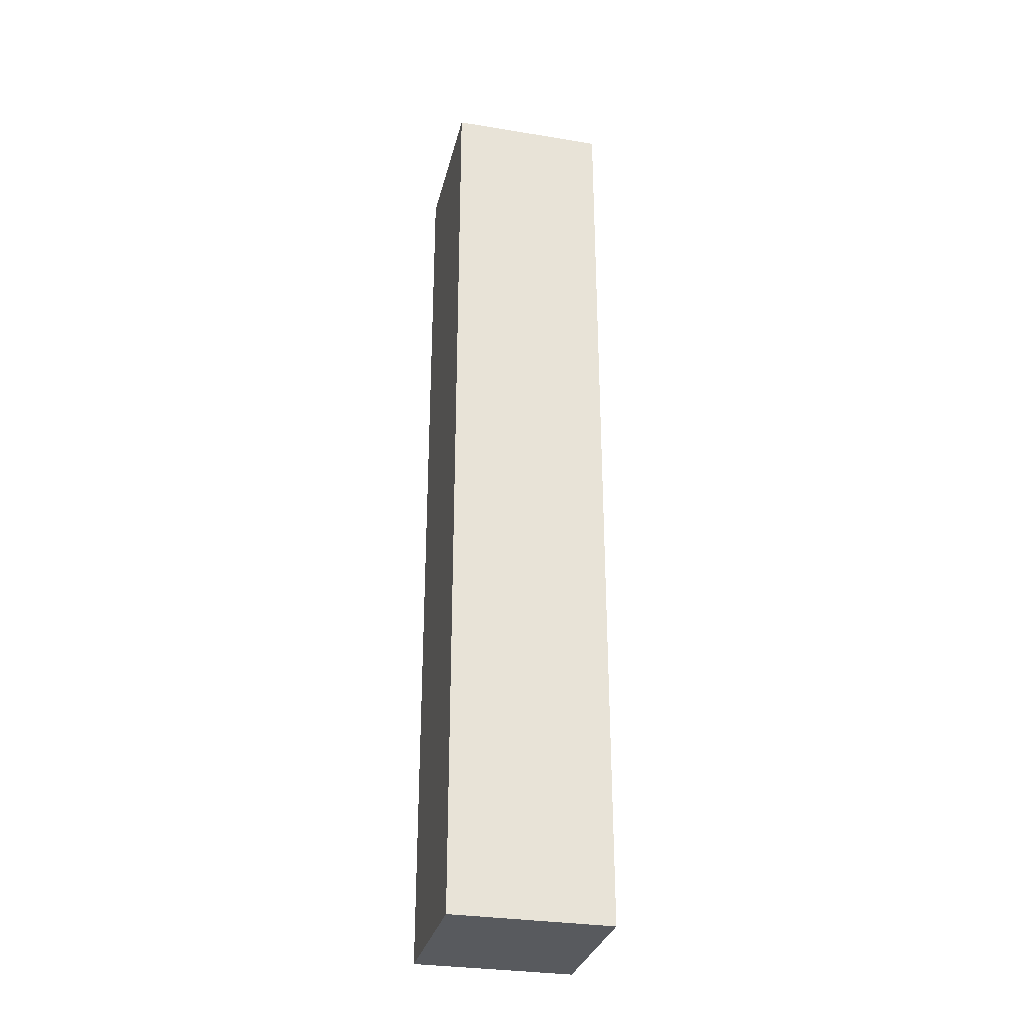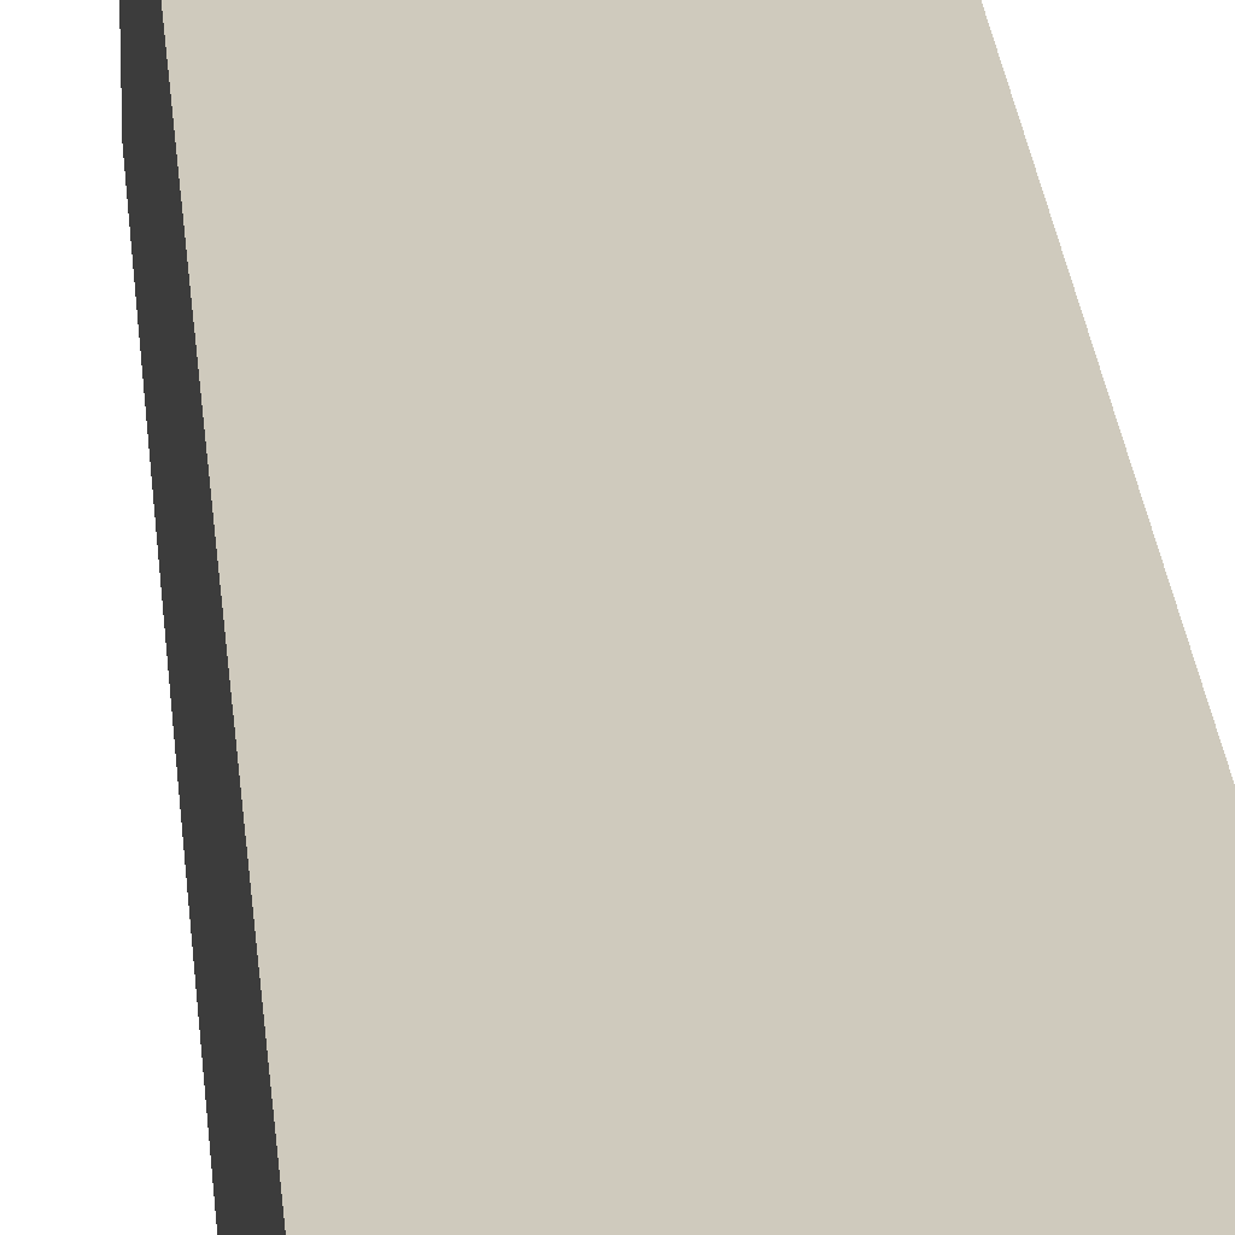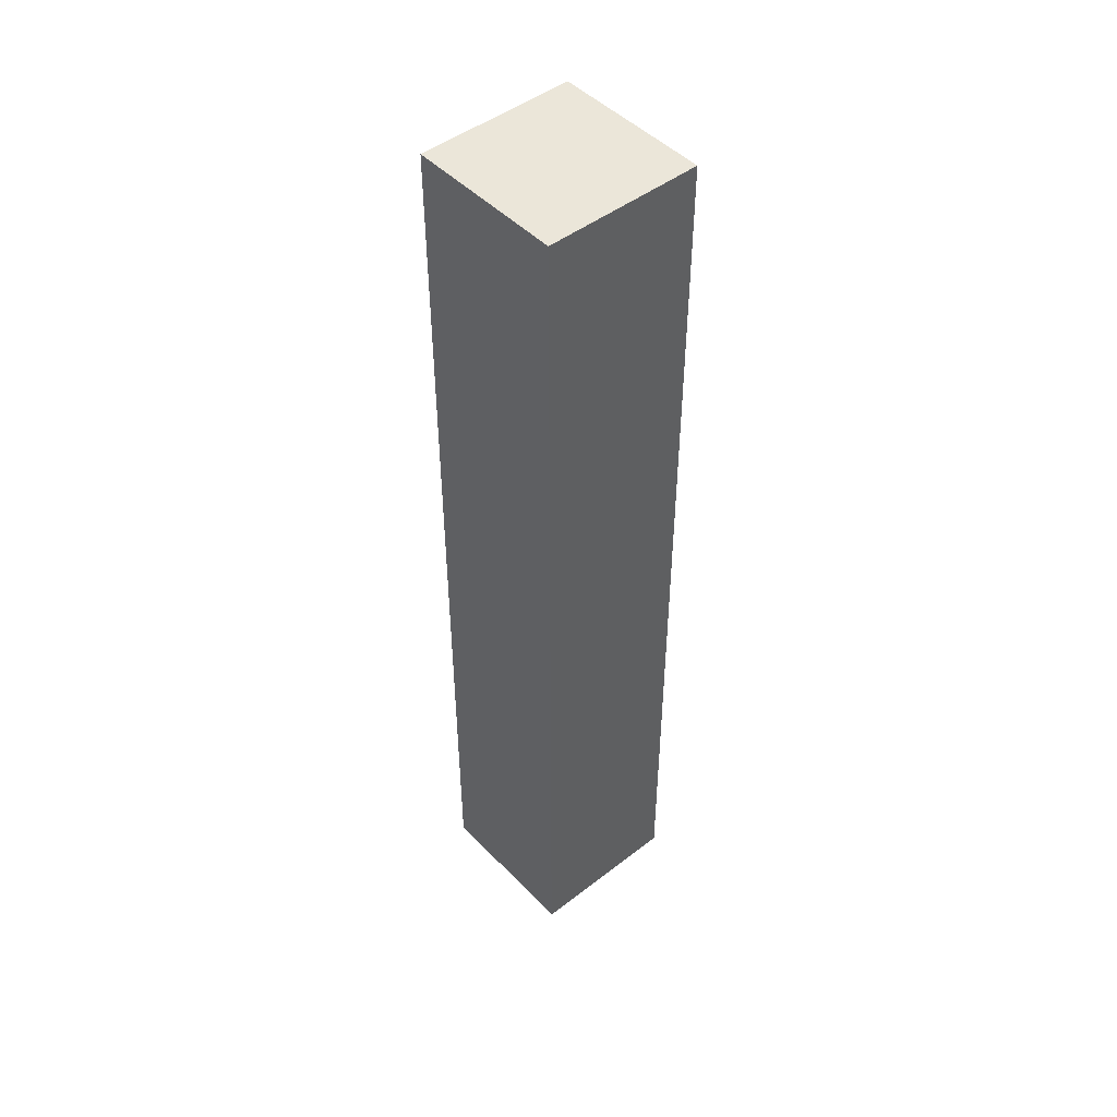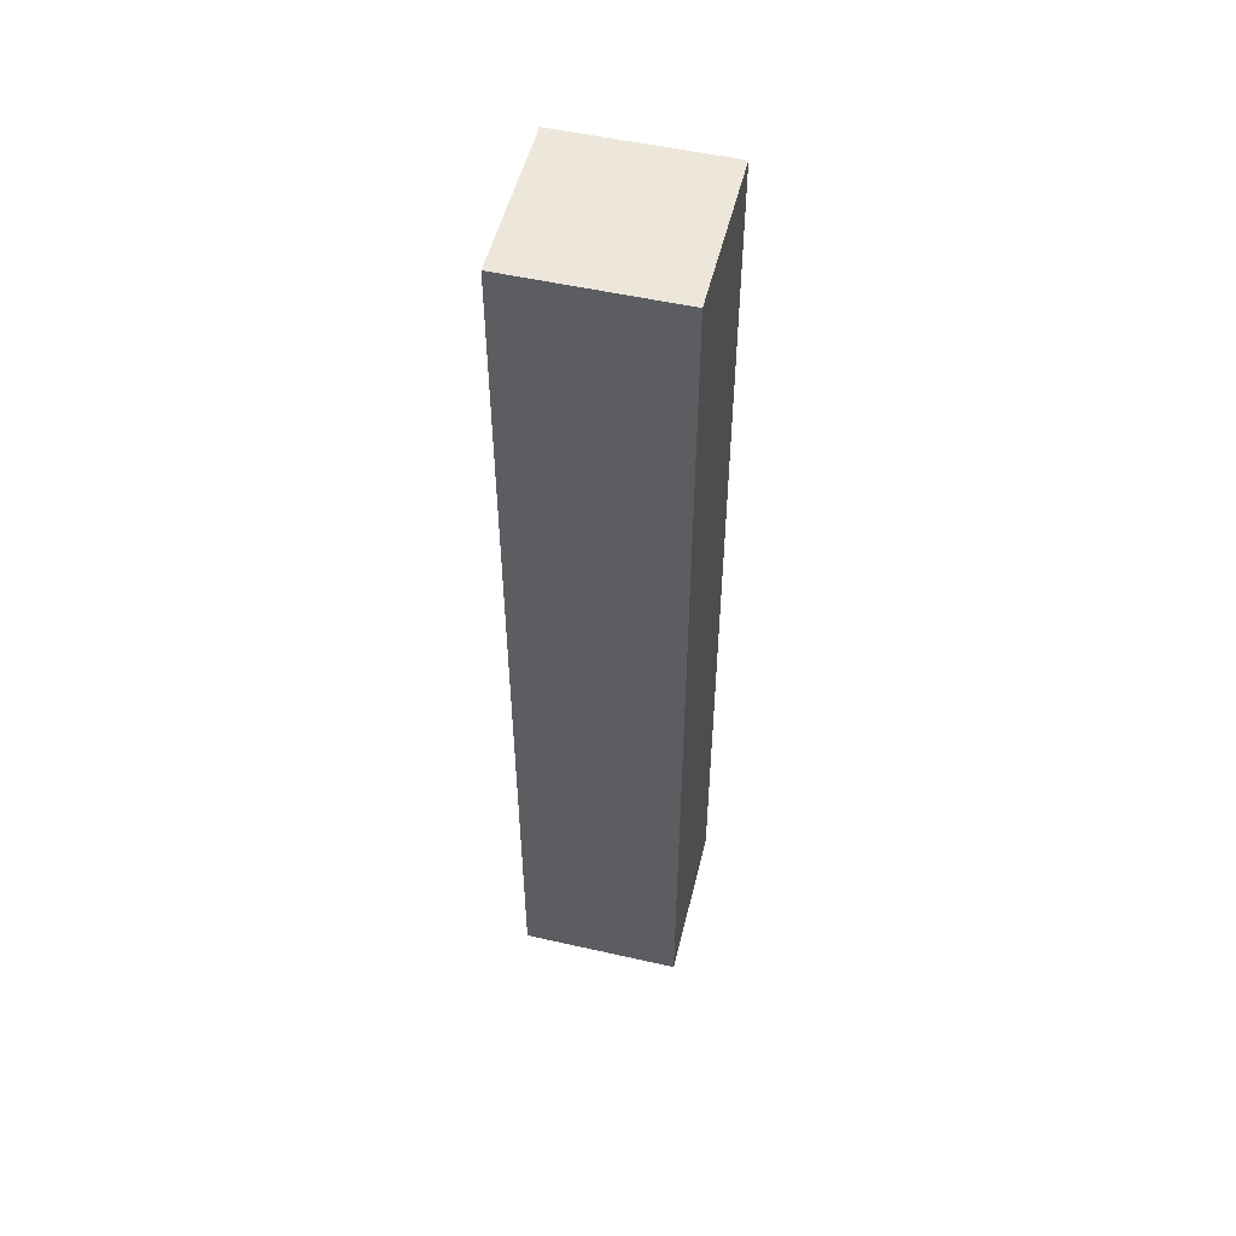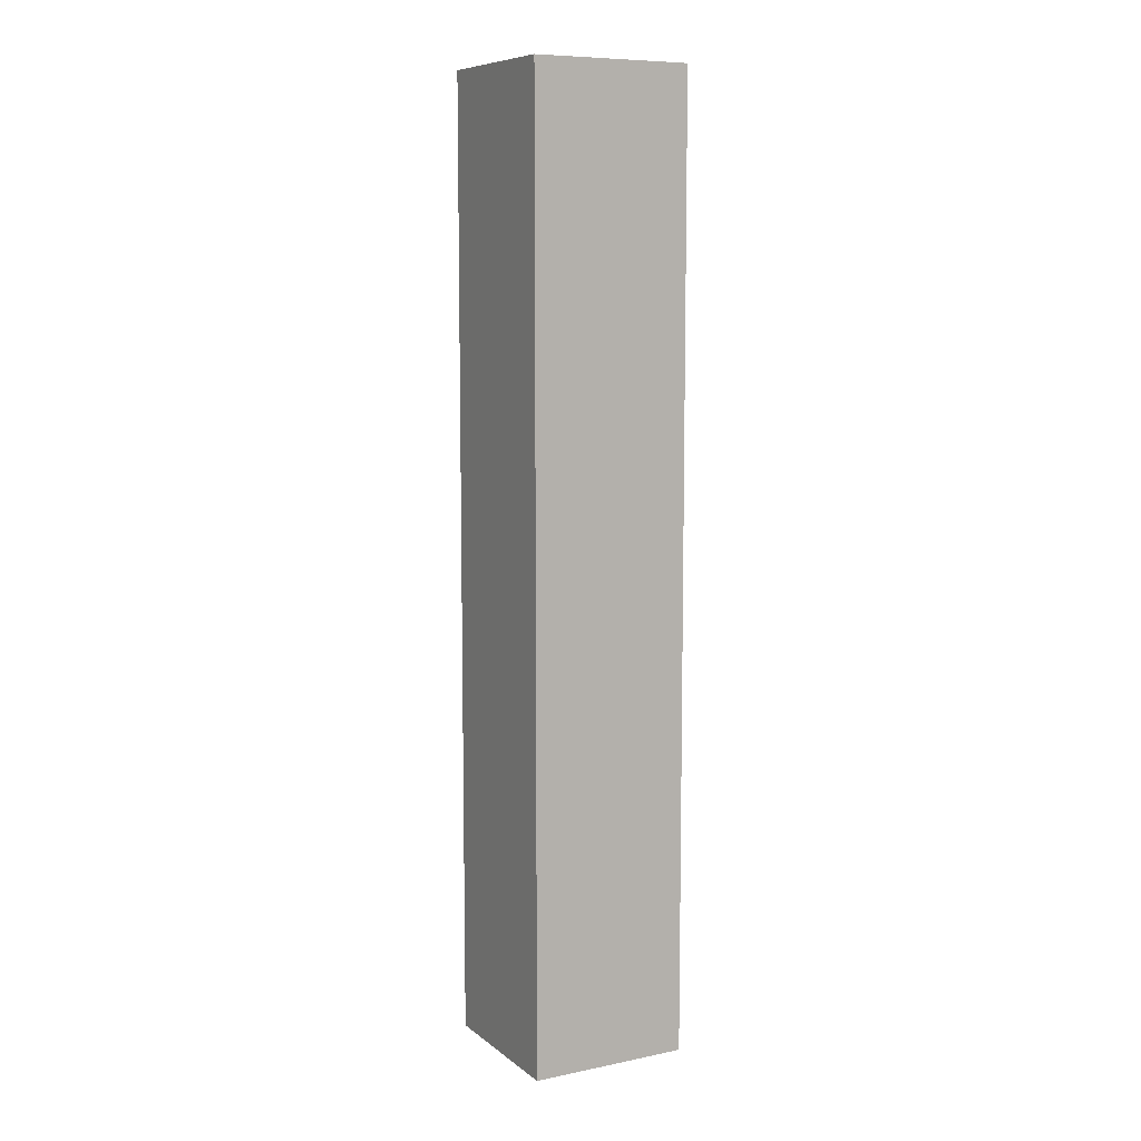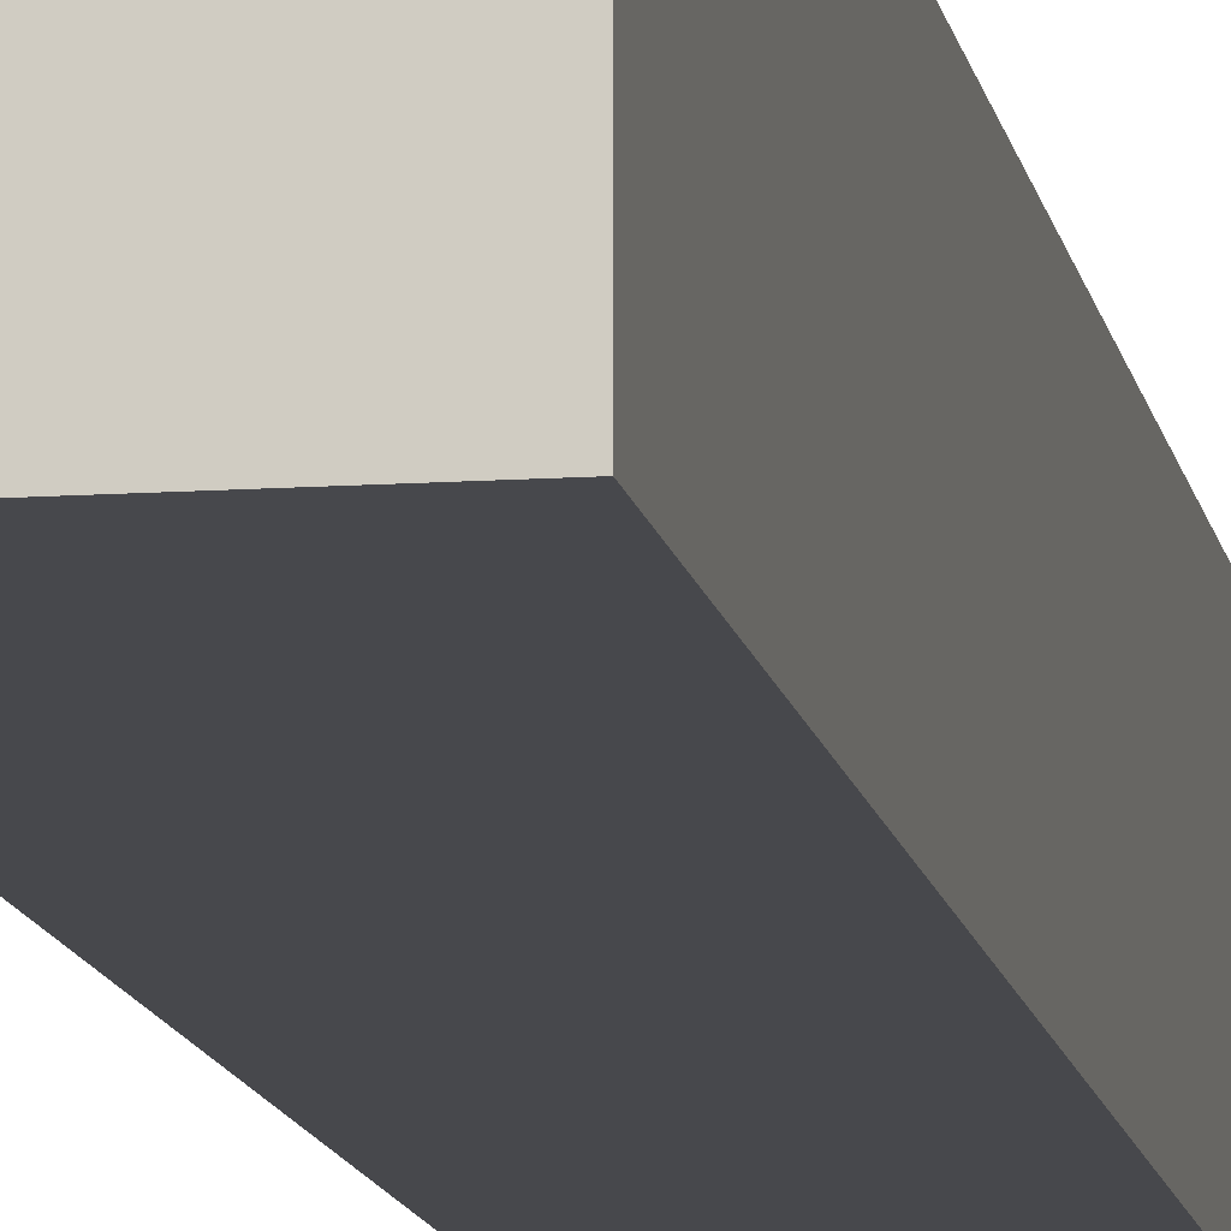
<metadata>
{"format":"obj","ext":"obj","renderer":"f3d","projection":"perspective","resolution":1024,"background":"white","views":[{"elev":-30.8,"azim":-13.2,"up":"+Y"},{"elev":23.0,"azim":-4.3,"up":"+Z"},{"elev":47.4,"azim":-131.0,"up":"+Y"},{"elev":52.5,"azim":13.7,"up":"+Y"},{"elev":8.7,"azim":61.5,"up":"+Y"},{"elev":-11.6,"azim":-170.5,"up":"+Z"}]}
</metadata>
<code>
g pb_Mesh396090
v -50 16 -80
v -51 16 -80
v -50 22 -80
v -51 22 -80
v -51 16 -80
v -51 16 -81
v -51 22 -80
v -51 22 -81
v -51 16 -81
v -50 16 -81
v -51 22 -81
v -50 22 -81
v -50 16 -81
v -50 16 -80
v -50 22 -81
v -50 22 -80
v -50 22 -80
v -51 22 -80
v -50 22 -81
v -51 22 -81
v -50 16 -81
v -51 16 -81
v -50 16 -80
v -51 16 -80
g pb_Mesh396090_0
f 3 2 1
f 3 4 2
f 7 6 5
f 7 8 6
f 11 10 9
f 11 12 10
f 15 14 13
f 15 16 14
f 19 18 17
f 19 20 18
f 23 22 21
f 23 24 22

</code>
